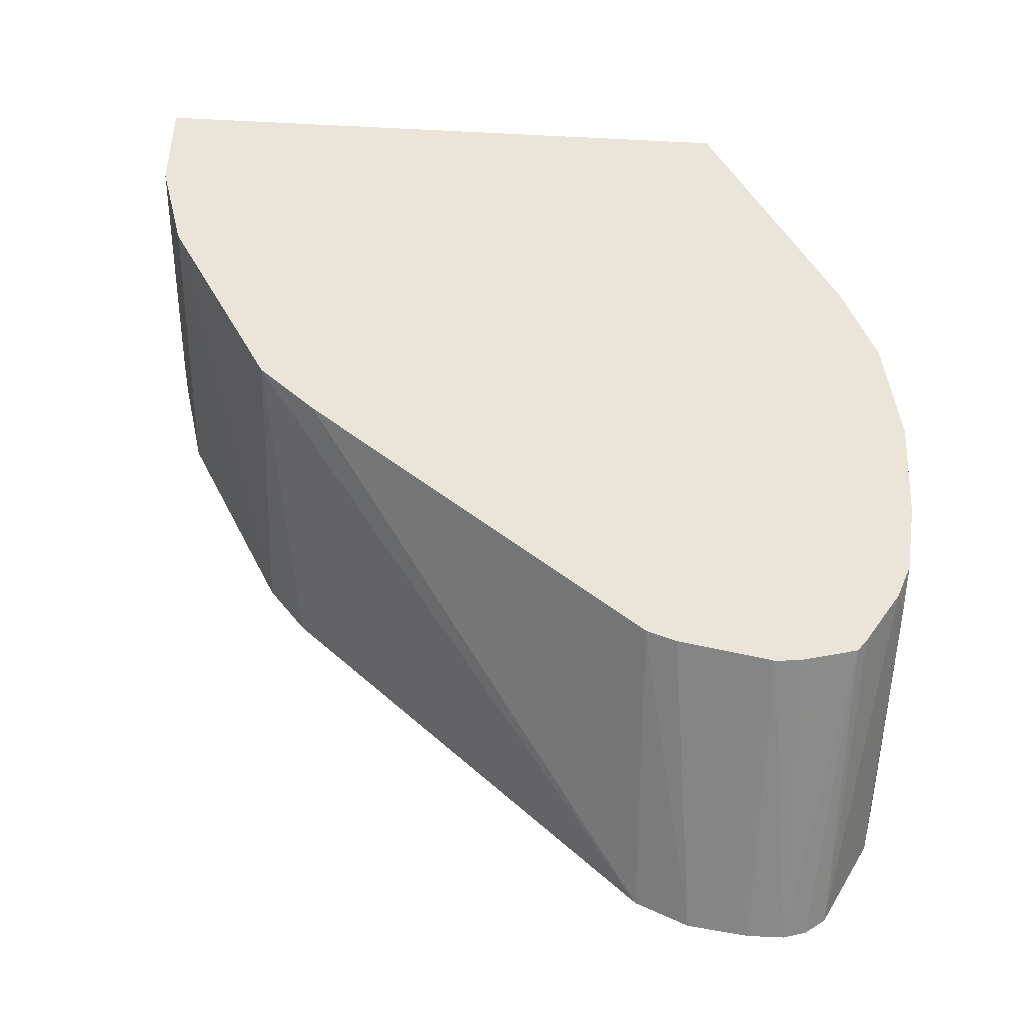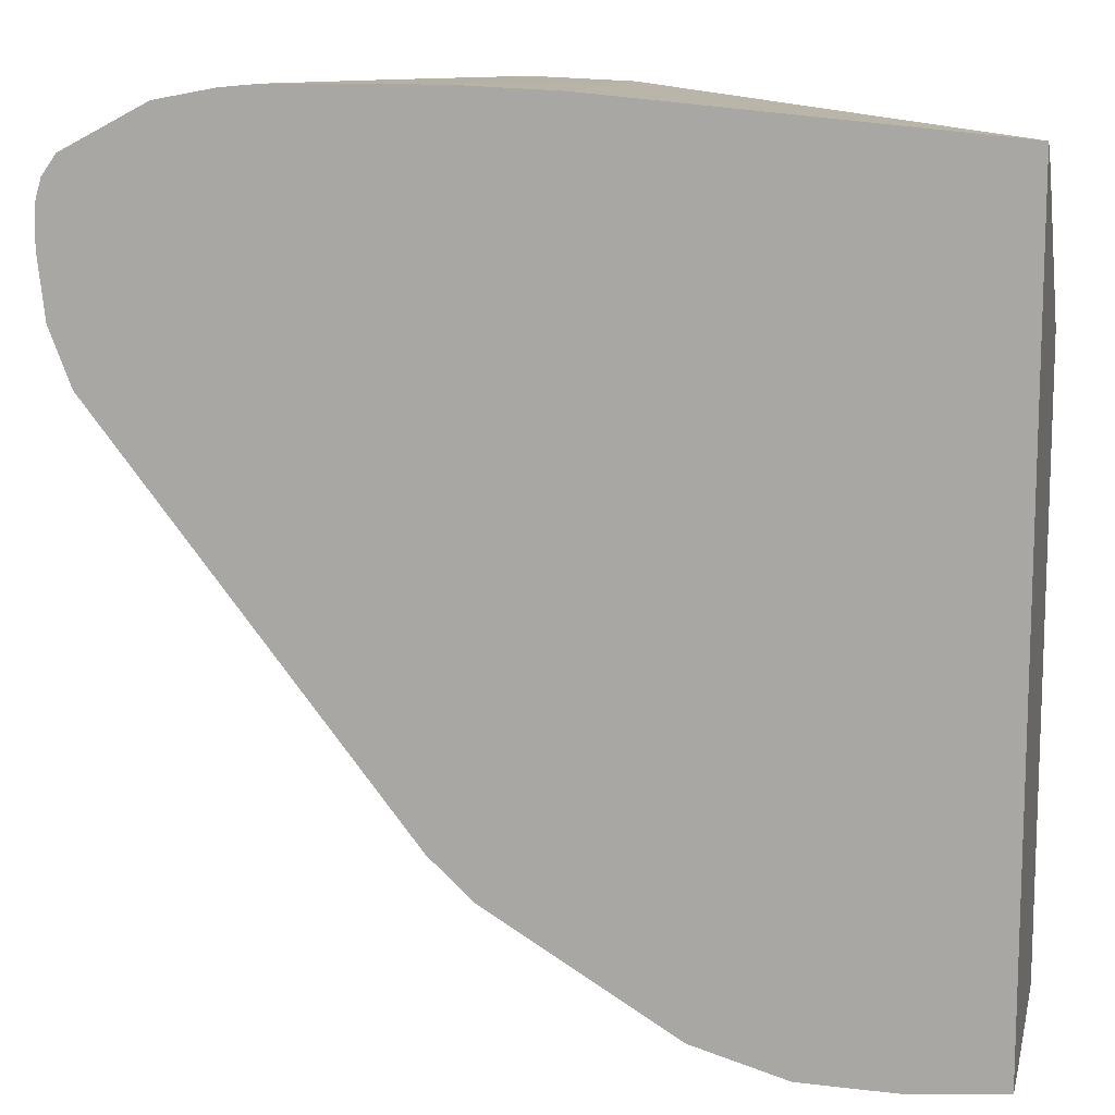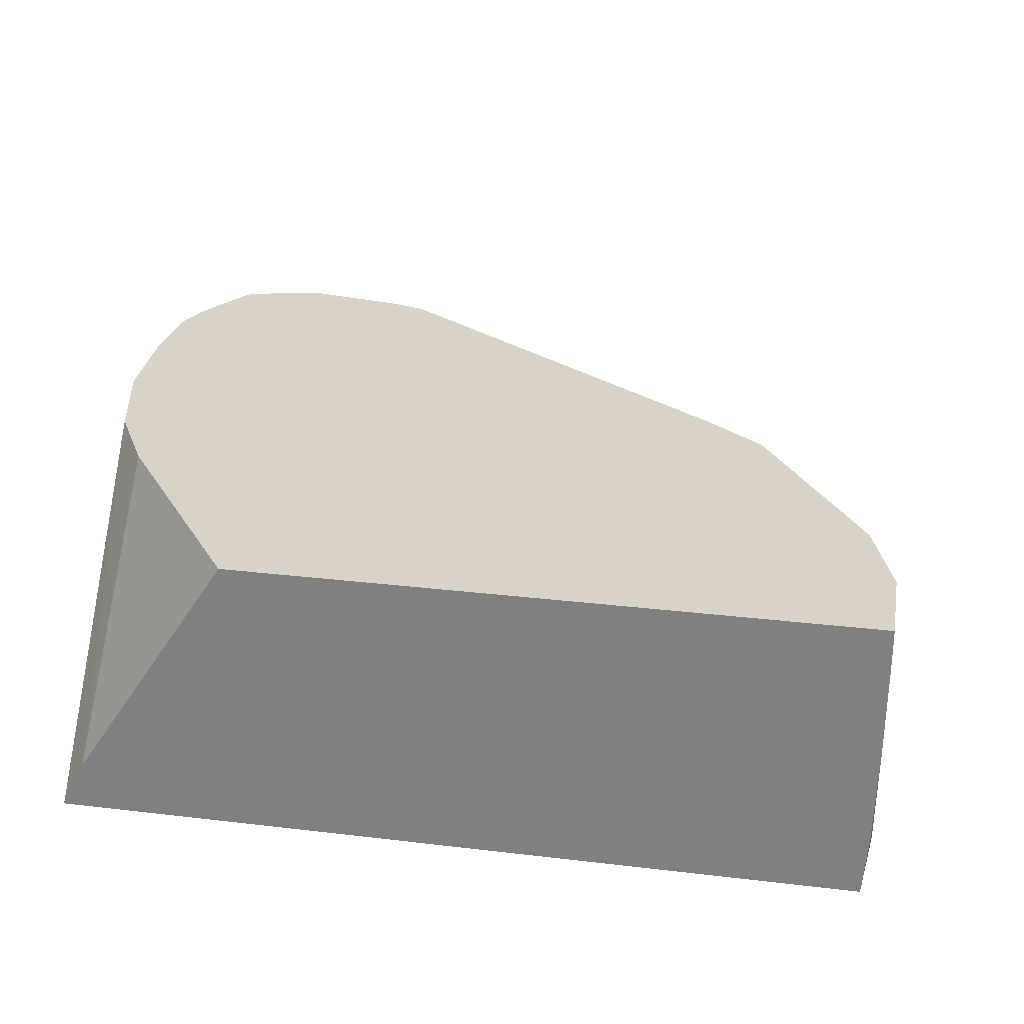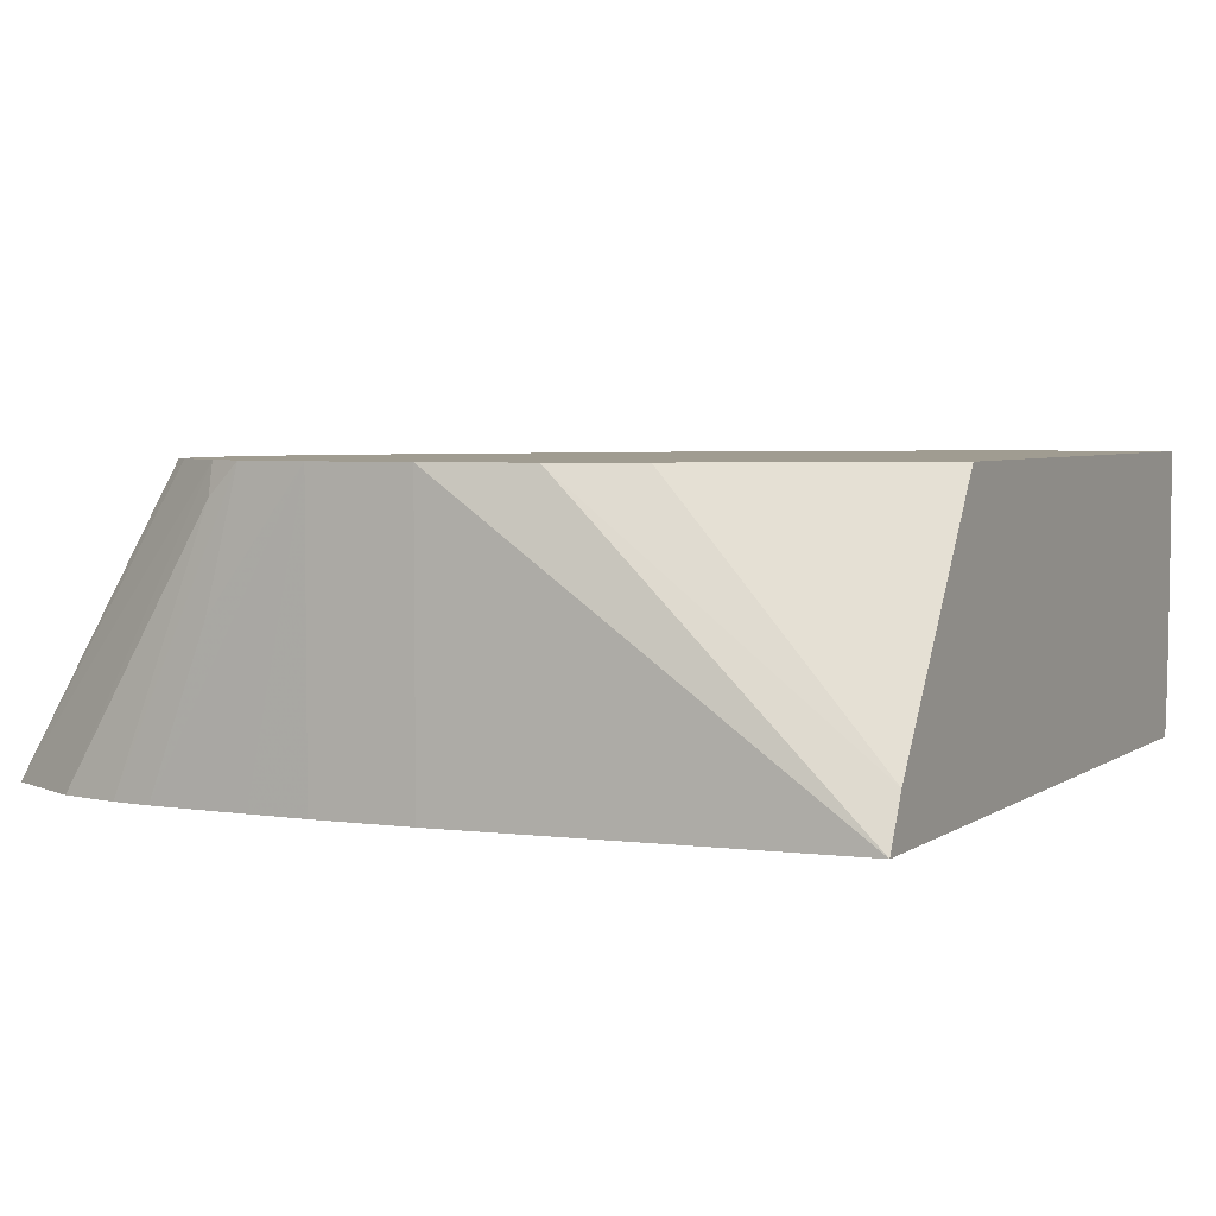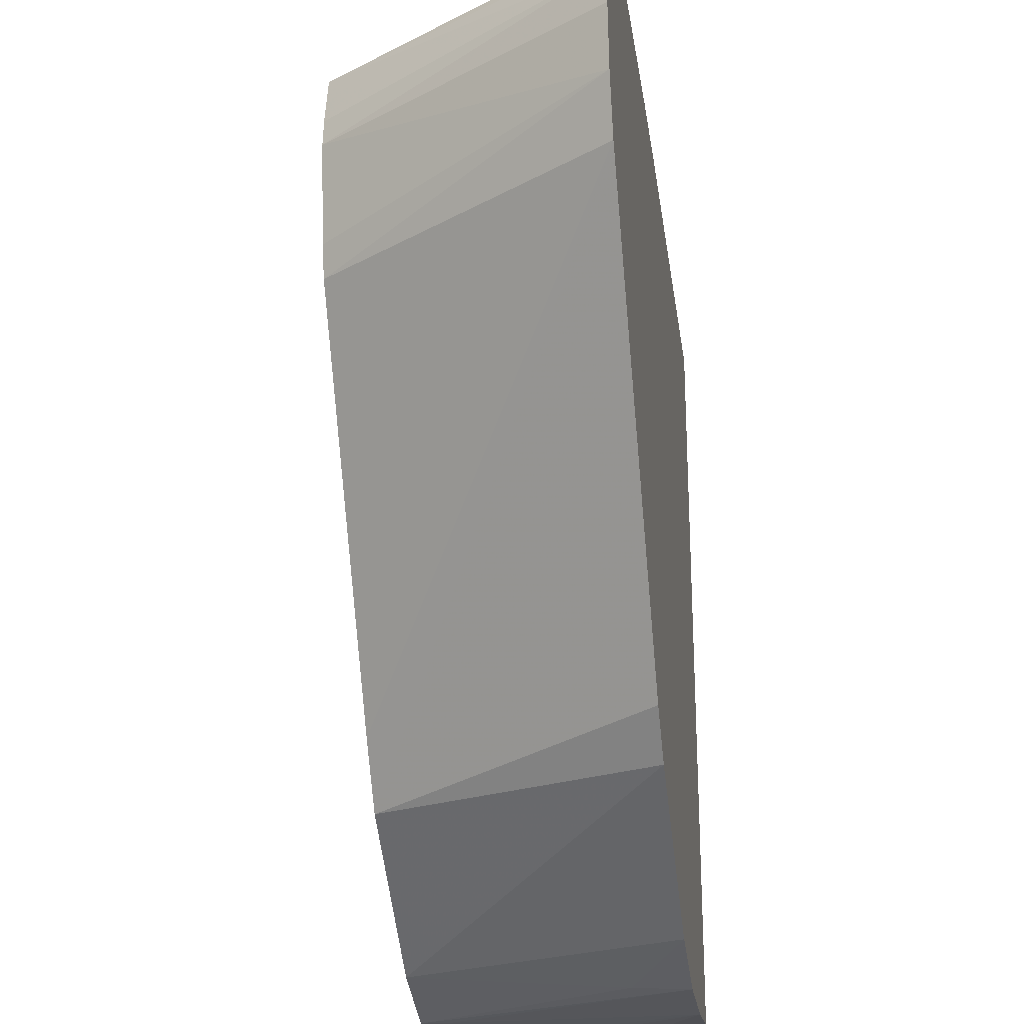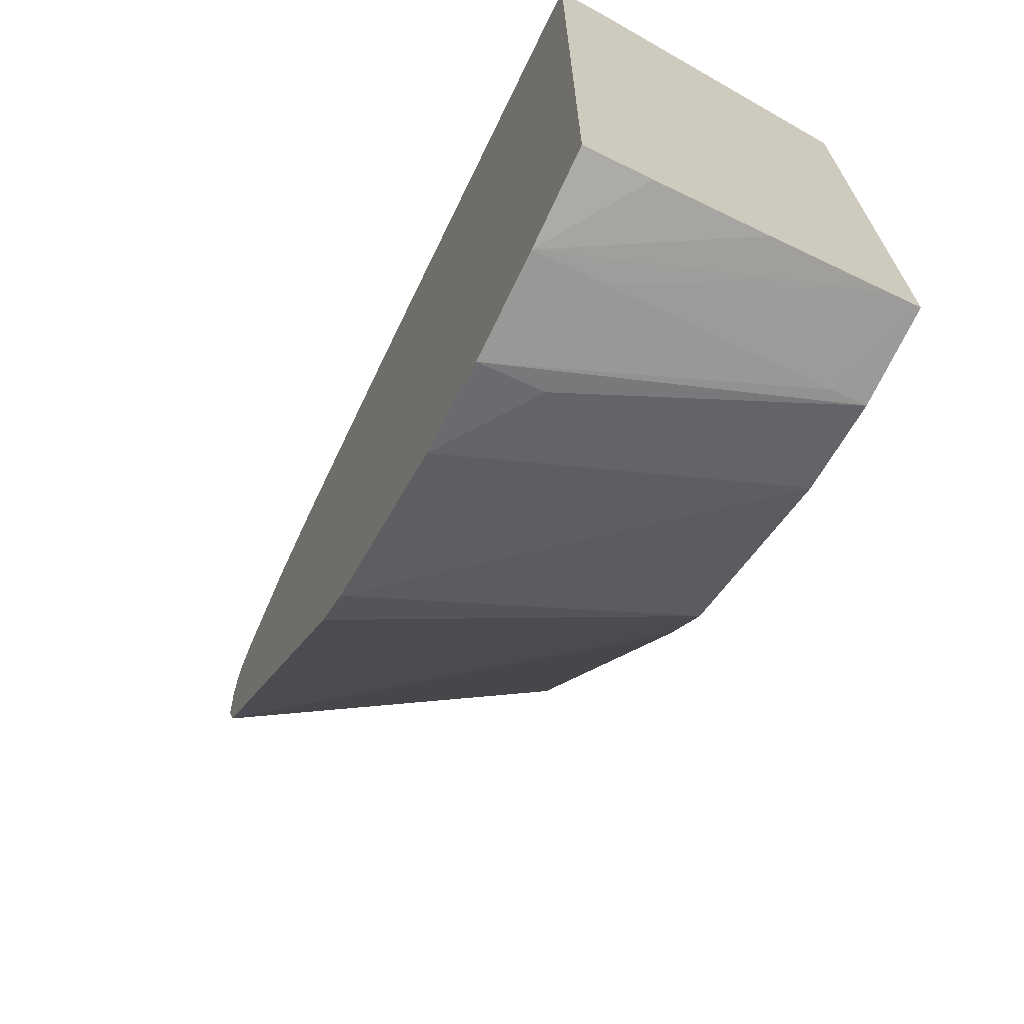
<metadata>
{"format":"obj","ext":"obj","renderer":"f3d","projection":"perspective","resolution":1024,"background":"white","views":[{"elev":59.0,"azim":-86.4,"up":"+Y"},{"elev":11.7,"azim":12.8,"up":"+Z"},{"elev":28.1,"azim":100.3,"up":"+Y"},{"elev":4.4,"azim":26.9,"up":"+Y"},{"elev":-24.5,"azim":-81.7,"up":"+Z"},{"elev":-69.8,"azim":64.5,"up":"+Z"}]}
</metadata>
<code>
v 0.02554 -0.009716 -0.003433
v 0.02554 -0.01086 -0.003428
v 0.02365 -0.01086 -0.003386
v 0.02554 -0.005934 -0.003433
v 0.02721 -0.005934 -0.003433
v 0.02721 -0.007825 -0.003417
v 0.02721 -0.009716 -0.003362
v 0.02721 -0.01086 -0.003271
v 0.02189 -0.01086 -0.002882
v 0.02365 -0.009716 -0.003313
v 0.02554 -0.005345 -0.003425
v 0.02721 -0.005345 -0.003429
v 0.02721 -0.01086 0.01182
v 0.0239 -0.005345 -0.002906
v 0.01833 -0.01086 -0.0007363
v 0.02721 -0.005345 0.008333
v 0.01987 -0.005934 0.01251
v 0.01987 -0.01086 0.0125
v 0.02721 -0.009919 0.01137
v 0.02176 -0.005345 0.01204
v 0.02046 -0.005345 0.01236
v 0.01987 -0.005345 0.01251
v 0.02054 -0.005345 -0.0006892
v 0.01749 -0.01086 4.8e-05
v 0.02721 -0.005346 0.00838
v 0.02321 -0.005345 0.01124
v 0.01857 -0.005345 0.01256
v 0.01798 -0.01086 0.01259
v 0.01156 -0.01086 0.007594
v 0.01965 -0.005345 0.0004809
v 0.01156 -0.01086 0.007596
v 0.01798 -0.005345 0.01259
v 0.01684 -0.01086 0.01259
v 0.01114 -0.01086 0.00868
v 0.01496 -0.005345 0.007412
v 0.01609 -0.01086 0.01259
v 0.01668 -0.005345 0.0125
v 0.01609 -0.007825 0.01257
v 0.01495 -0.01086 0.01259
v 0.011 -0.01086 0.009897
v 0.01447 -0.005345 0.009897
v 0.01478 -0.005345 0.00801
v 0.01604 -0.005345 0.01226
v 0.01609 -0.005934 0.01246
v 0.0142 -0.01086 0.01252
v 0.01101 -0.01086 0.01063
v 0.01454 -0.005345 0.01043
v 0.01504 -0.005345 0.01164
v 0.01142 -0.01086 0.01146
v 0.01306 -0.01086 0.01231
v 0.01114 -0.01086 0.01107
v 0.0148 -0.005345 0.01146
f 1 2 3
f 1 3 4
f 1 4 5
f 1 5 2
f 2 5 6
f 2 6 7
f 2 7 8
f 2 8 13
f 2 13 18
f 2 18 28
f 2 28 33
f 2 33 36
f 2 36 39
f 2 39 45
f 2 45 50
f 2 50 49
f 2 49 51
f 2 51 46
f 2 46 40
f 2 40 34
f 2 34 31
f 2 31 24
f 2 24 15
f 2 15 9
f 2 9 3
f 3 9 10
f 3 10 11
f 3 11 4
f 4 11 12
f 4 12 5
f 5 12 16
f 5 16 25
f 5 25 19
f 5 19 13
f 5 13 8
f 5 8 7
f 5 7 6
f 9 14 10
f 9 15 14
f 10 14 11
f 11 14 23
f 11 23 30
f 11 30 35
f 11 35 42
f 11 42 41
f 11 41 47
f 11 47 52
f 11 52 48
f 11 48 43
f 11 43 37
f 11 37 32
f 11 32 27
f 11 27 22
f 11 22 21
f 11 21 20
f 11 20 26
f 11 26 16
f 11 16 12
f 13 17 18
f 13 19 20
f 13 20 21
f 13 21 22
f 13 22 17
f 14 15 23
f 15 24 23
f 16 26 25
f 17 22 27
f 17 27 28
f 17 28 18
f 19 25 26
f 19 26 20
f 23 24 29
f 23 29 30
f 24 31 29
f 27 32 28
f 28 32 33
f 29 31 34
f 29 34 35
f 29 35 30
f 32 36 33
f 32 37 38
f 32 38 39
f 32 39 36
f 34 40 41
f 34 41 42
f 34 42 35
f 37 43 44
f 37 44 45
f 37 45 38
f 38 45 39
f 40 46 41
f 41 46 47
f 43 48 49
f 43 49 50
f 43 50 44
f 44 50 45
f 46 51 52
f 46 52 47
f 48 52 49
f 49 52 51

</code>
